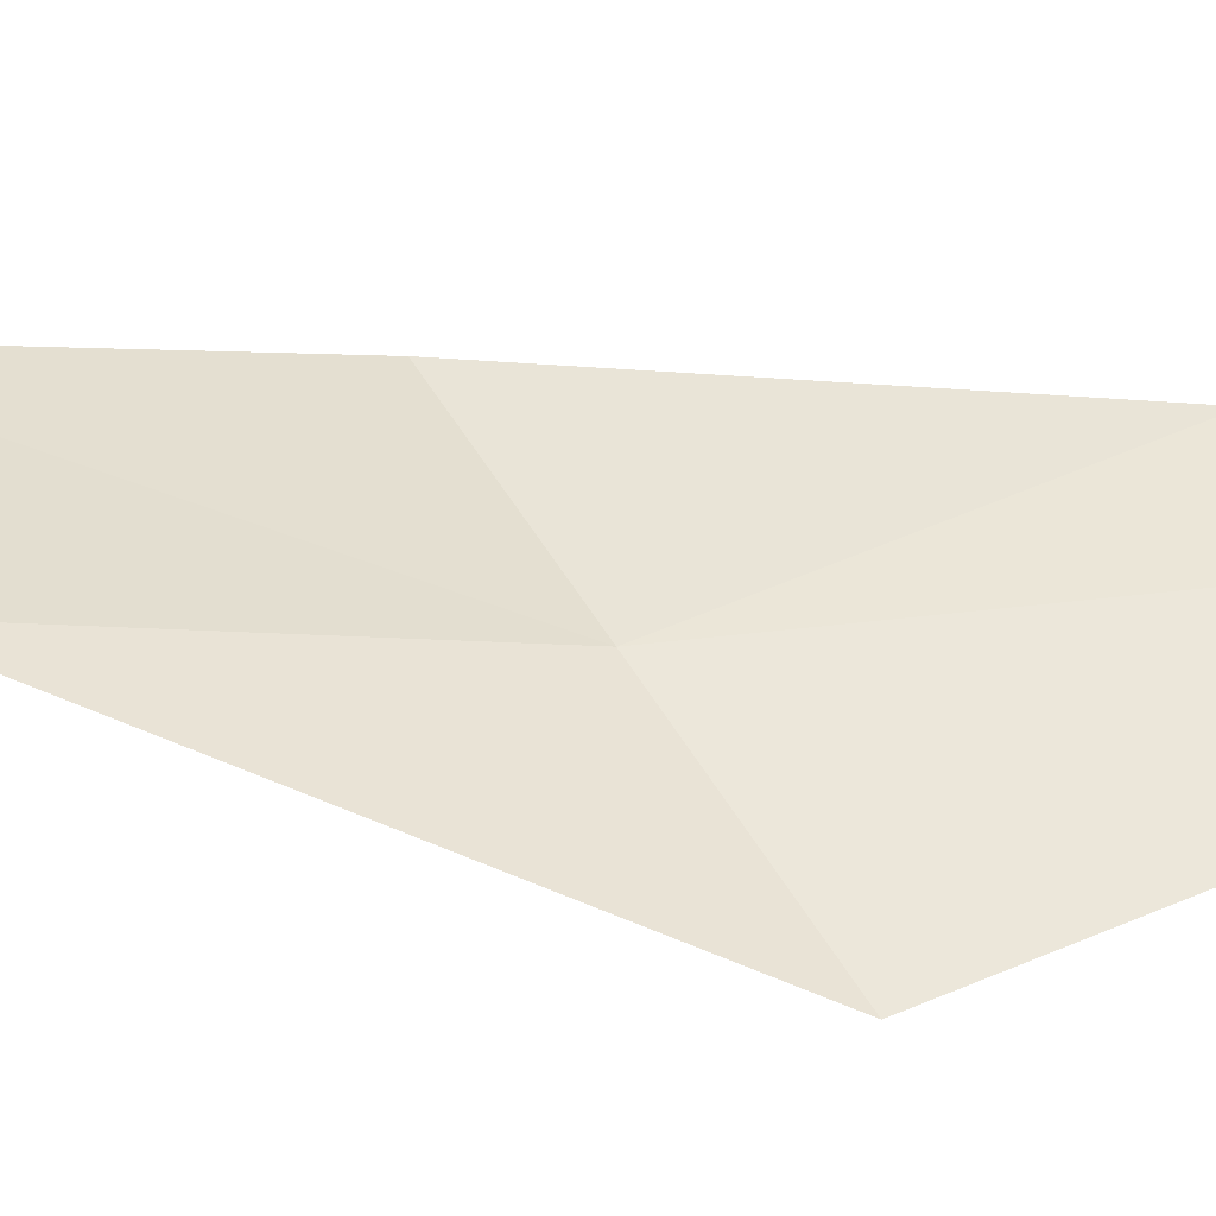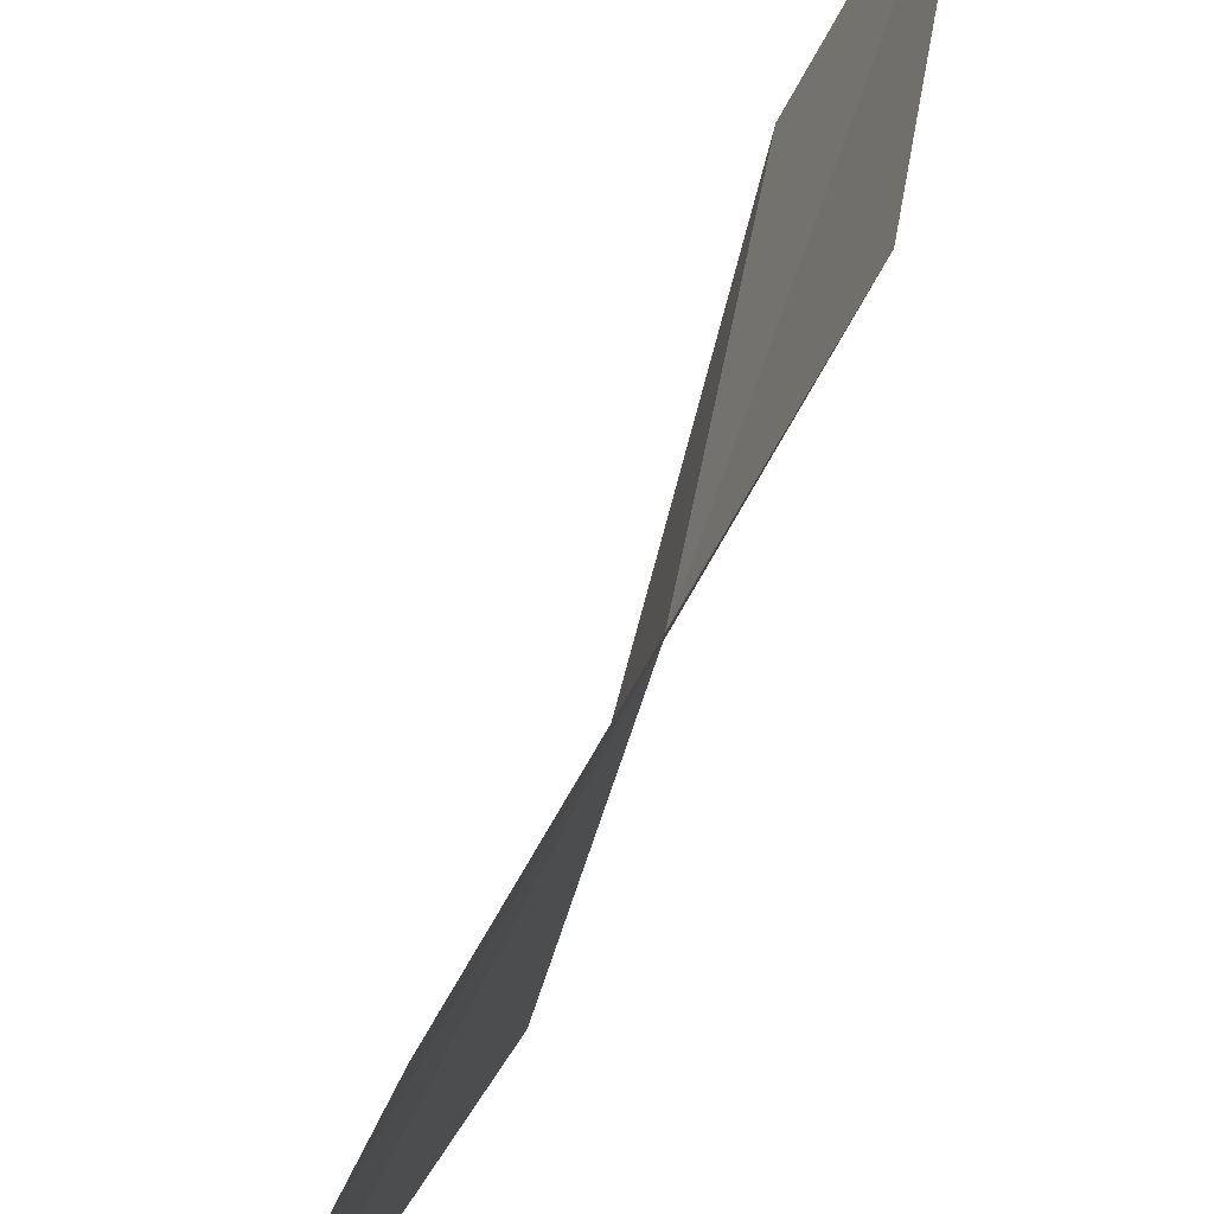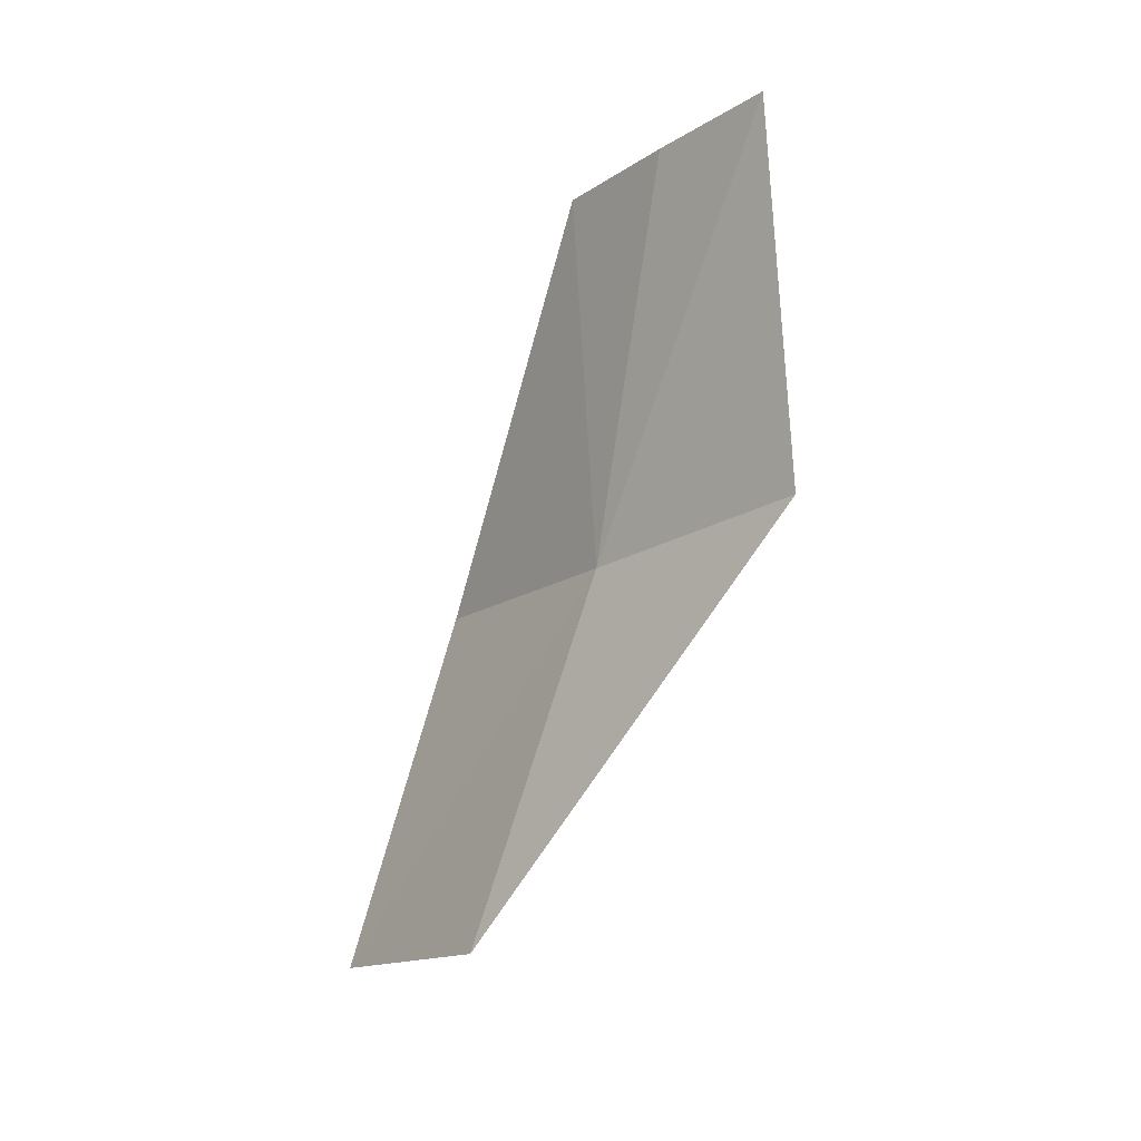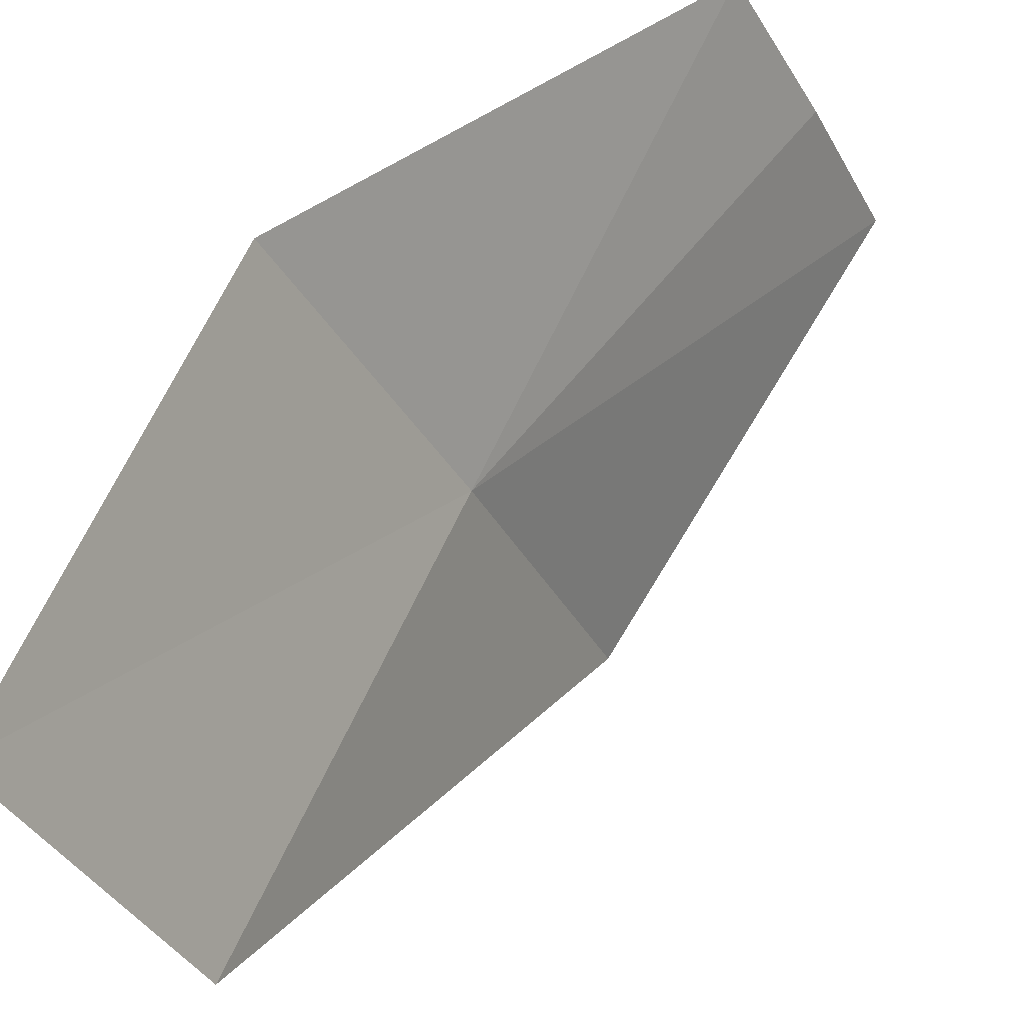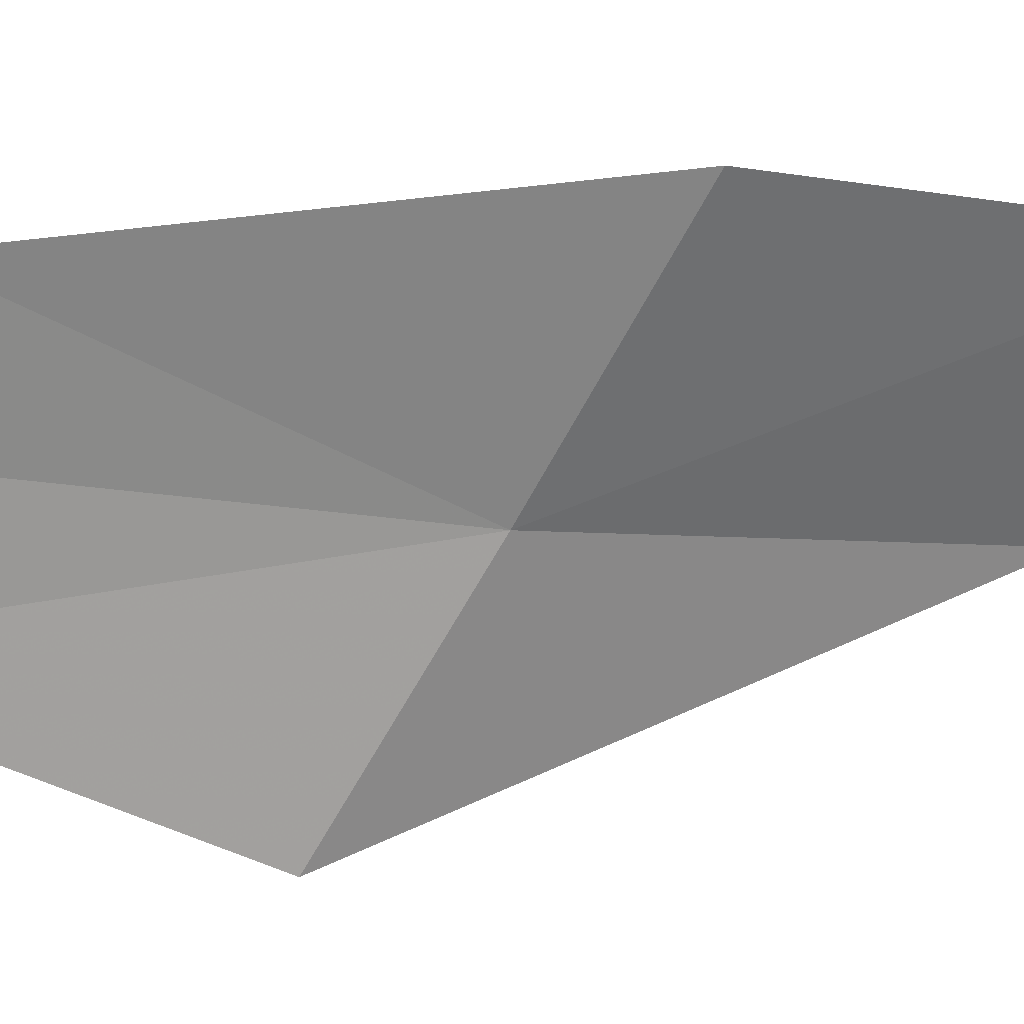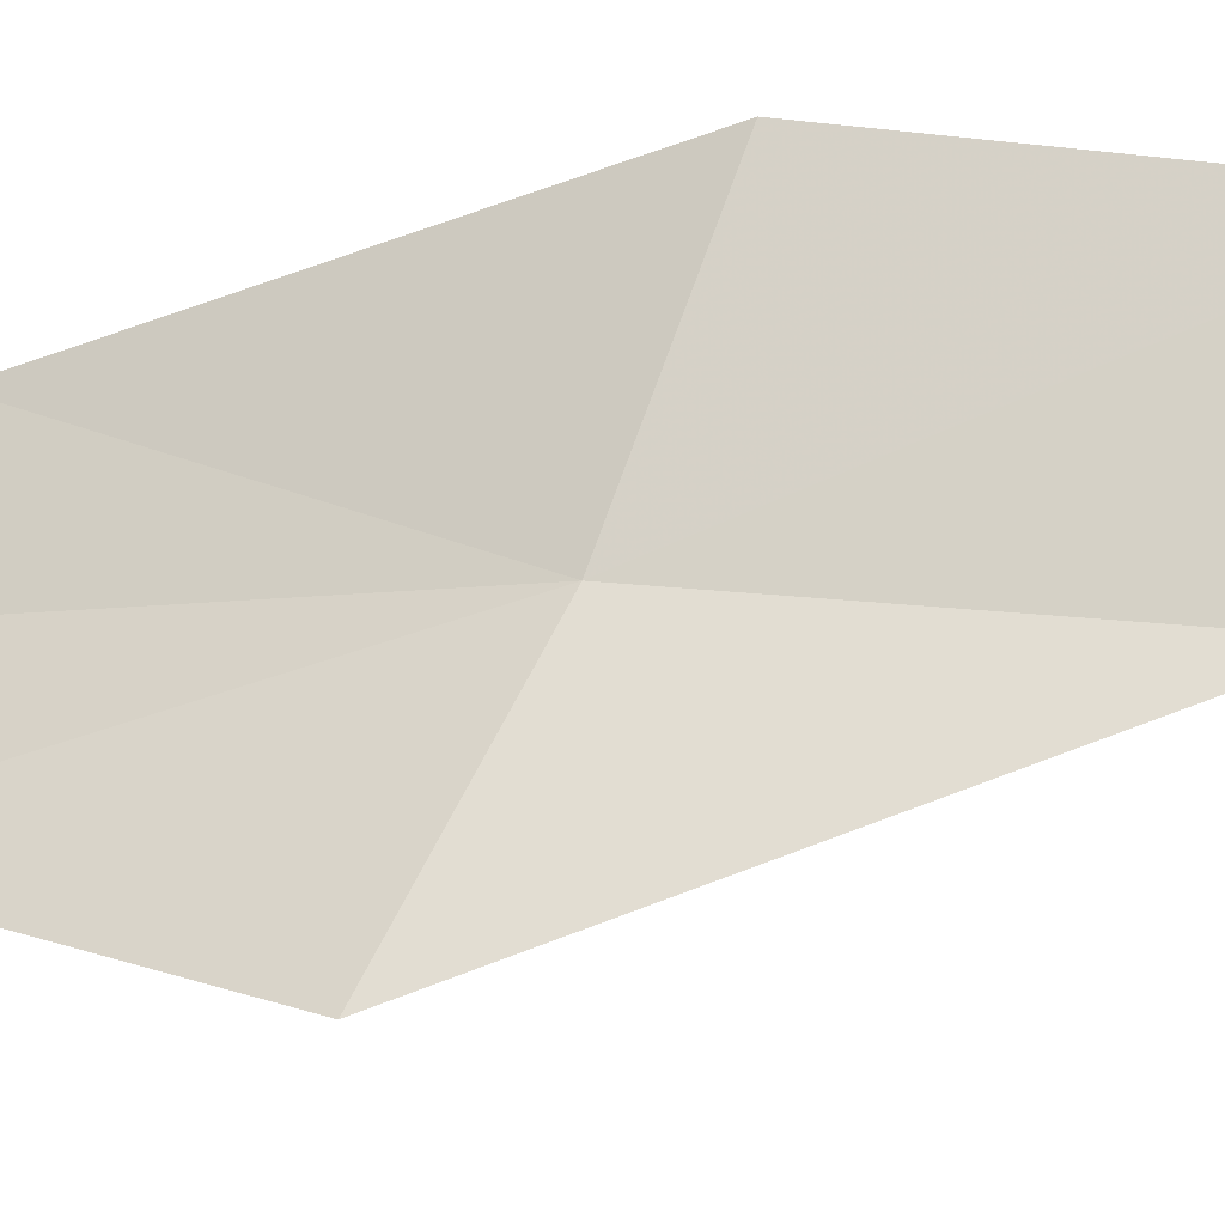
<metadata>
{"format":"obj","ext":"obj","renderer":"f3d","projection":"perspective","resolution":1024,"background":"white","views":[{"elev":-31.2,"azim":109.0,"up":"+Z"},{"elev":56.9,"azim":-134.5,"up":"+Z"},{"elev":22.4,"azim":133.7,"up":"+Y"},{"elev":39.1,"azim":55.7,"up":"+Z"},{"elev":13.8,"azim":-76.7,"up":"+Z"},{"elev":-36.1,"azim":-52.1,"up":"+Z"}]}
</metadata>
<code>
v 10.12 107.6 2.987
v 11.15 106.2 2.765
v 11.05 105.6 3.726
v 10.02 107 4.024
v 9.404 109.1 3.817
v 9.429 109.4 3.252
v 9.996 108.2 1.975
v 9.393 109.7 2.702
f 1 2 3
f 1 3 4
f 1 5 6
f 1 4 5
f 1 7 2
f 1 6 8
f 1 8 7

</code>
